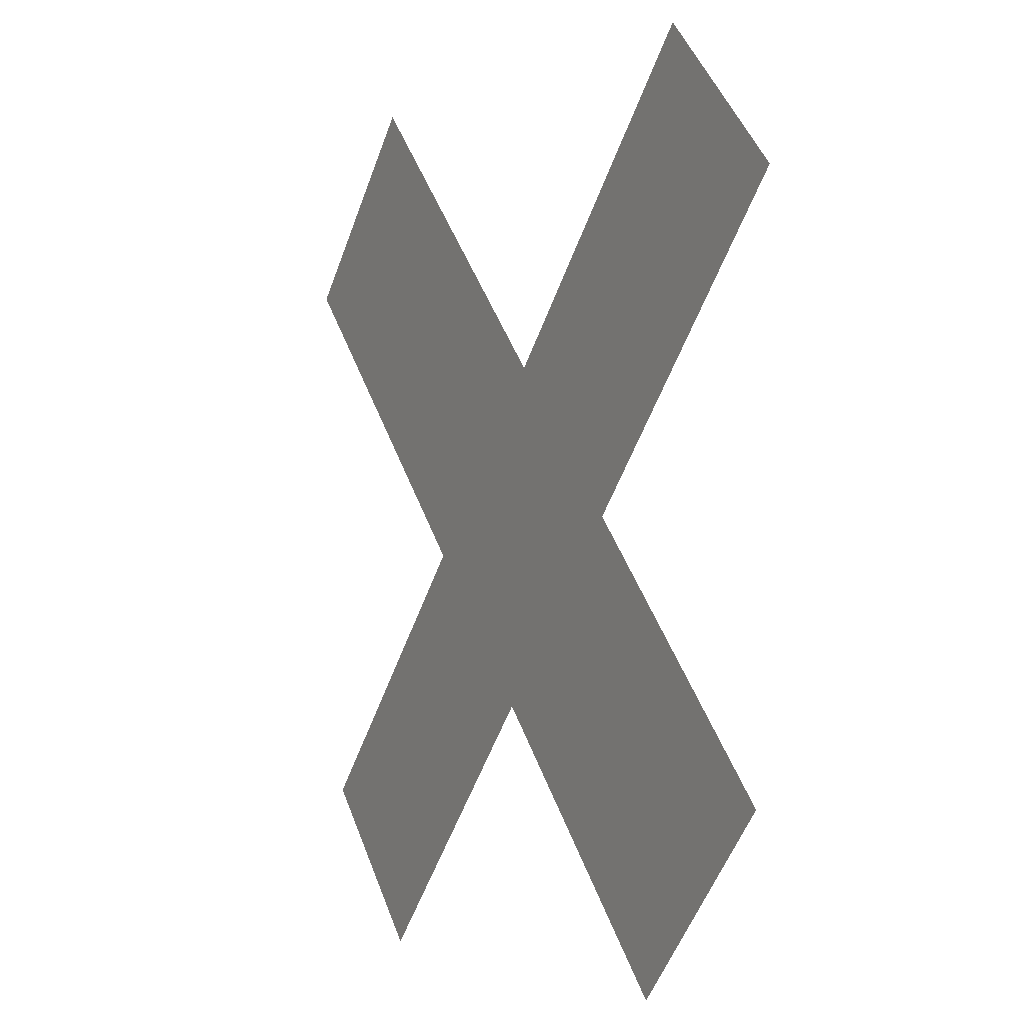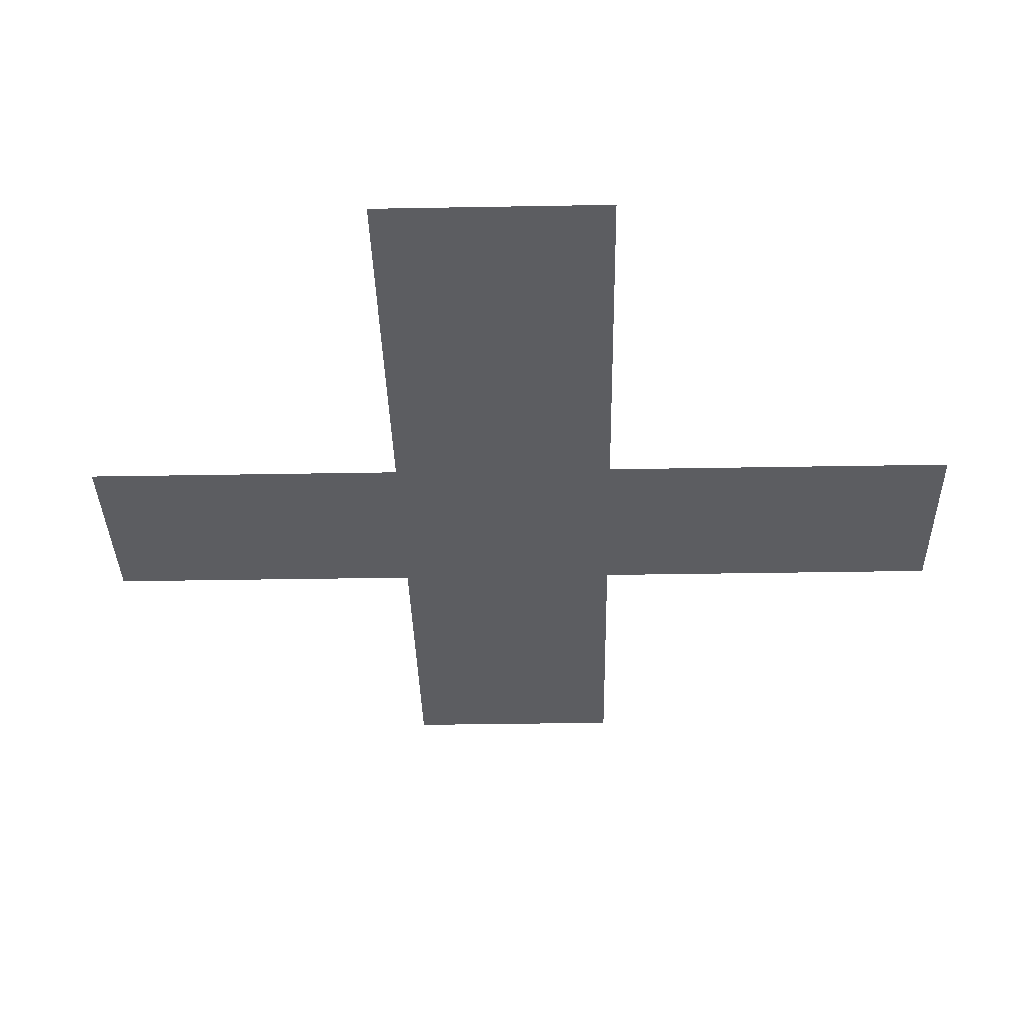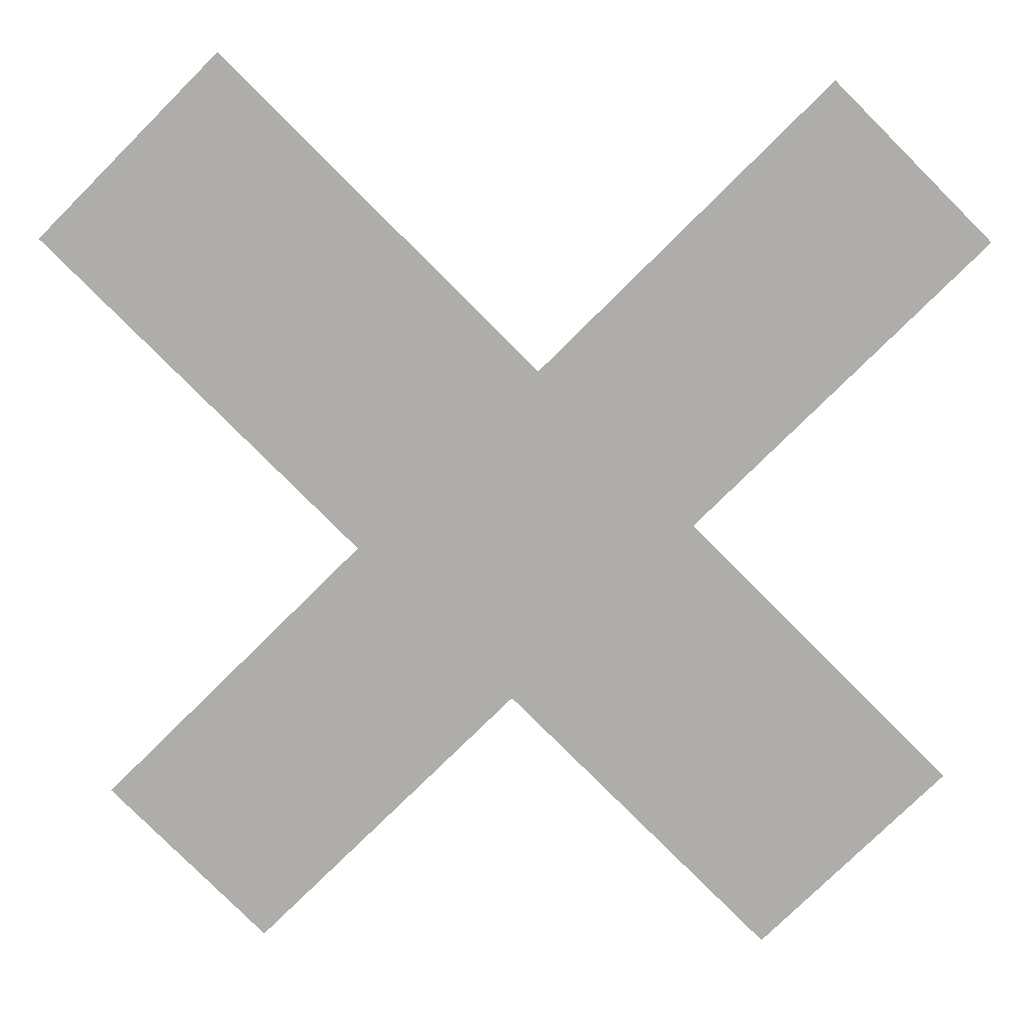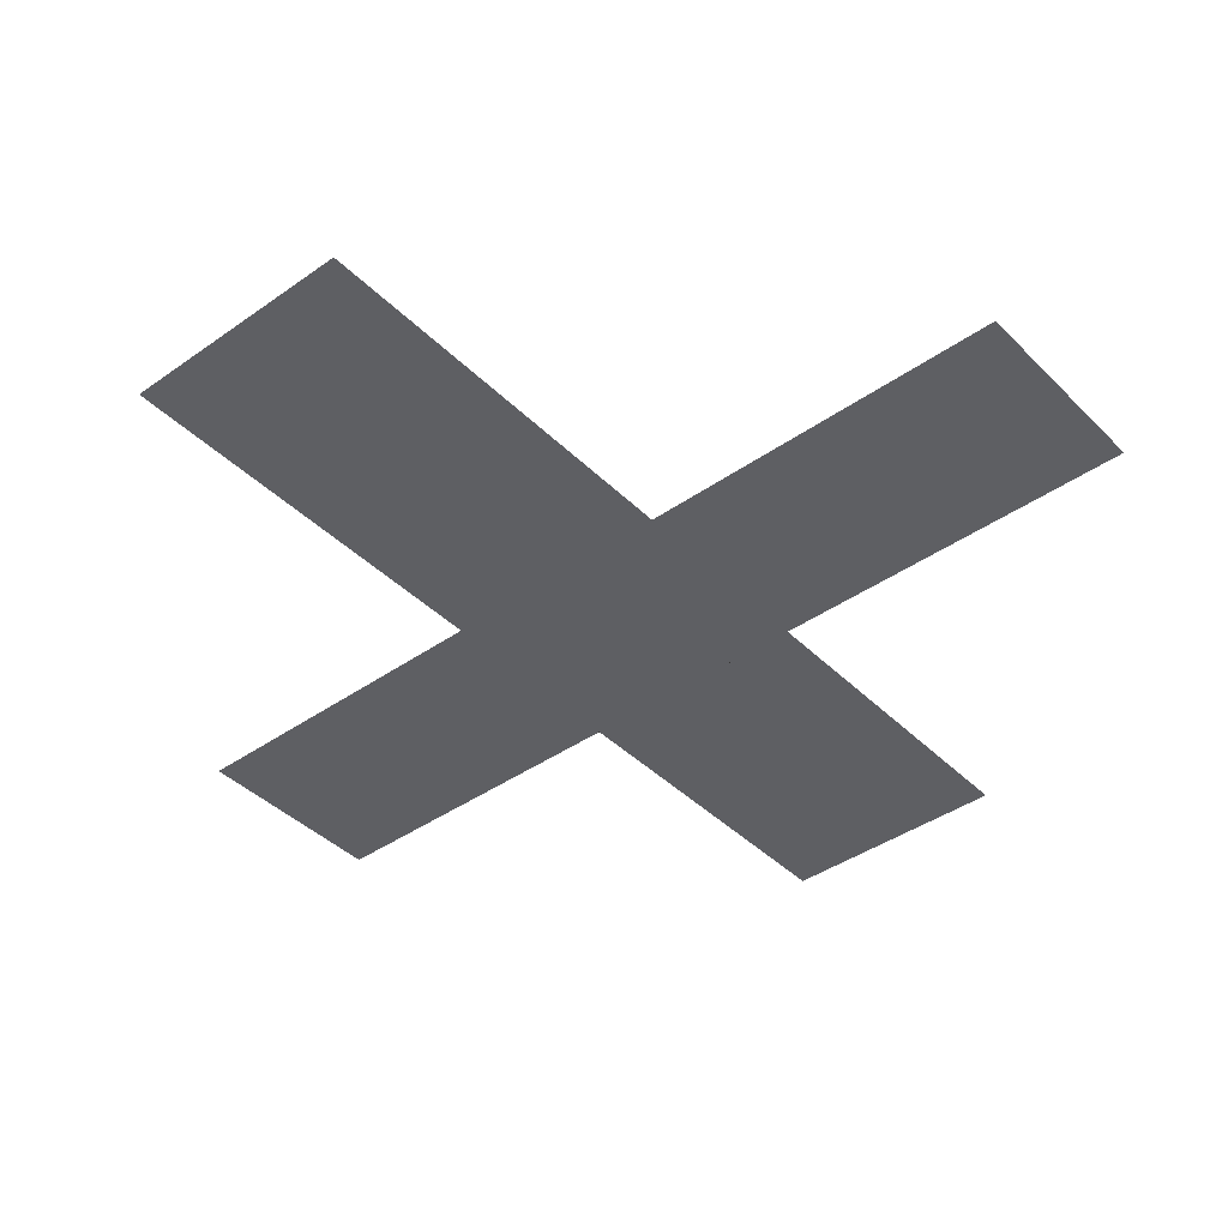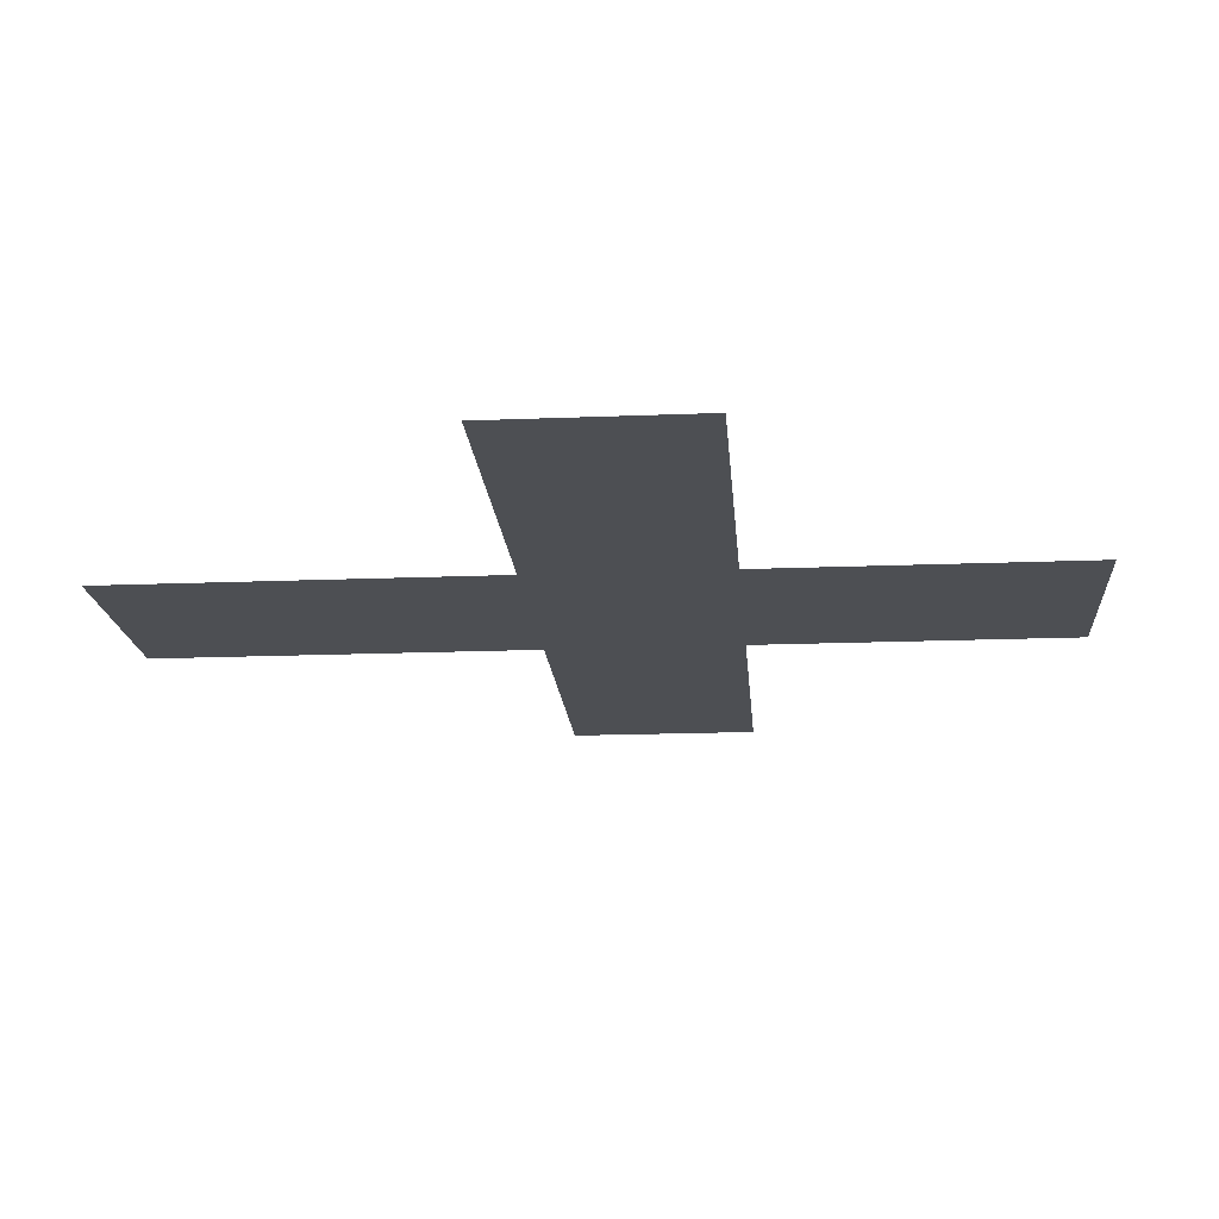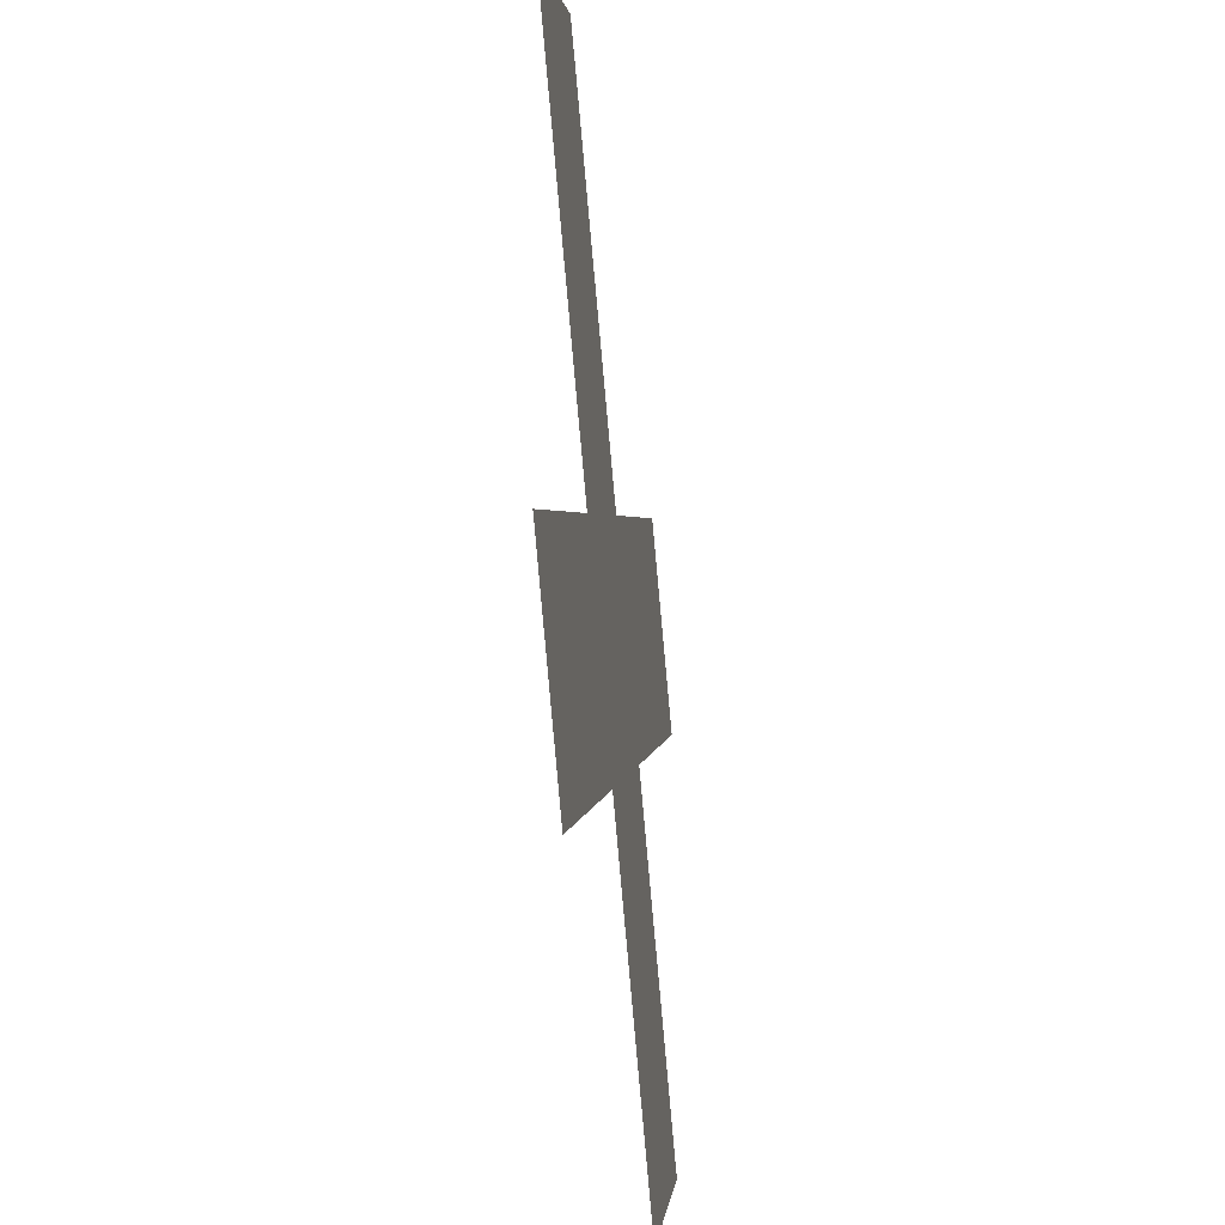
<metadata>
{"format":"obj","ext":"obj","renderer":"f3d","projection":"perspective","resolution":1024,"background":"white","views":[{"elev":-3.1,"azim":62.2,"up":"+Z"},{"elev":-36.9,"azim":-43.7,"up":"+Y"},{"elev":12.6,"azim":2.0,"up":"+Z"},{"elev":-41.4,"azim":-4.7,"up":"+Y"},{"elev":-17.8,"azim":49.5,"up":"+Y"},{"elev":-43.8,"azim":-82.6,"up":"+Z"}]}
</metadata>
<code>
o Group5/mesh3/mesh3-geometry#mesh3-geometry
v 0.05499 0.1835 -0.04505
v 0.04538 0.1835 -0.04335
v 0.04934 0.1835 -0.03939
v 0.05103 0.1835 -0.049
v 0.03972 0.1835 -0.049
v 0.05556 0.1835 -0.03317
v 0.03916 0.1835 -0.04844
v 0.03633 0.1835 -0.04561
v 0.04198 0.1835 -0.03995
v 0.04594 0.1835 -0.036
v 0.05217 0.1835 -0.02977
v 0.0352 0.1835 -0.03317
v 0.03916 0.1835 -0.02921
f 1 2 3
f 2 1 4
f 3 2 1
f 4 1 2
f 5 3 2
f 2 3 5
f 5 6 3
f 3 6 5
f 7 6 5
f 5 6 7
f 8 6 7
f 7 6 8
f 9 6 8
f 8 6 9
f 10 6 9
f 9 6 10
f 6 10 11
f 11 10 6
f 12 10 9
f 9 10 12
f 10 12 13
f 13 12 10

</code>
